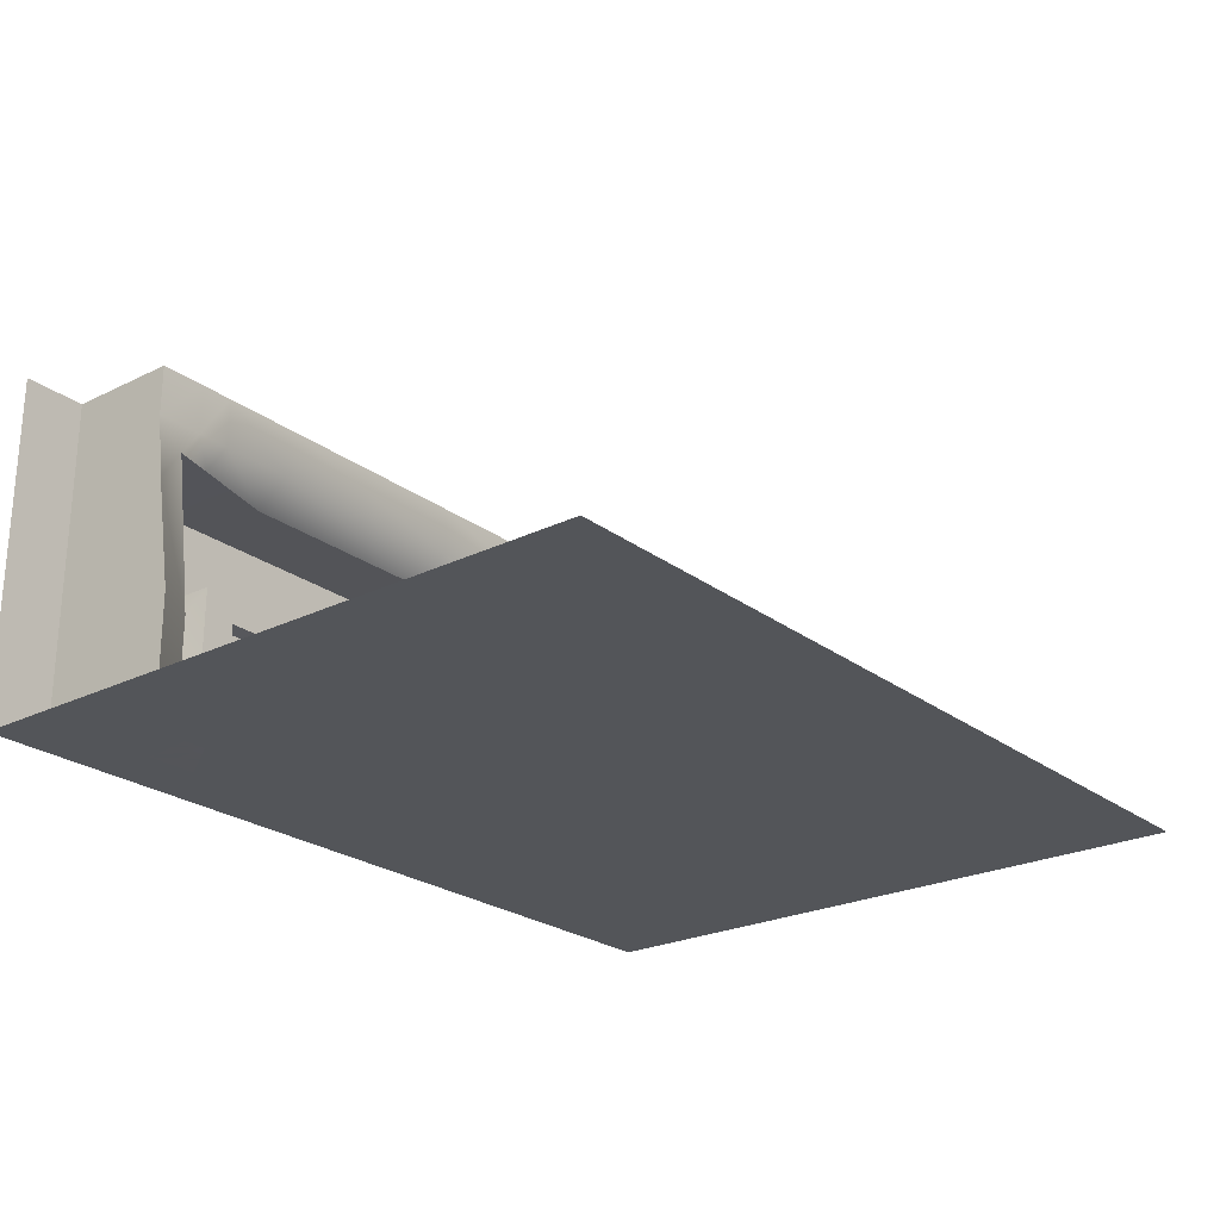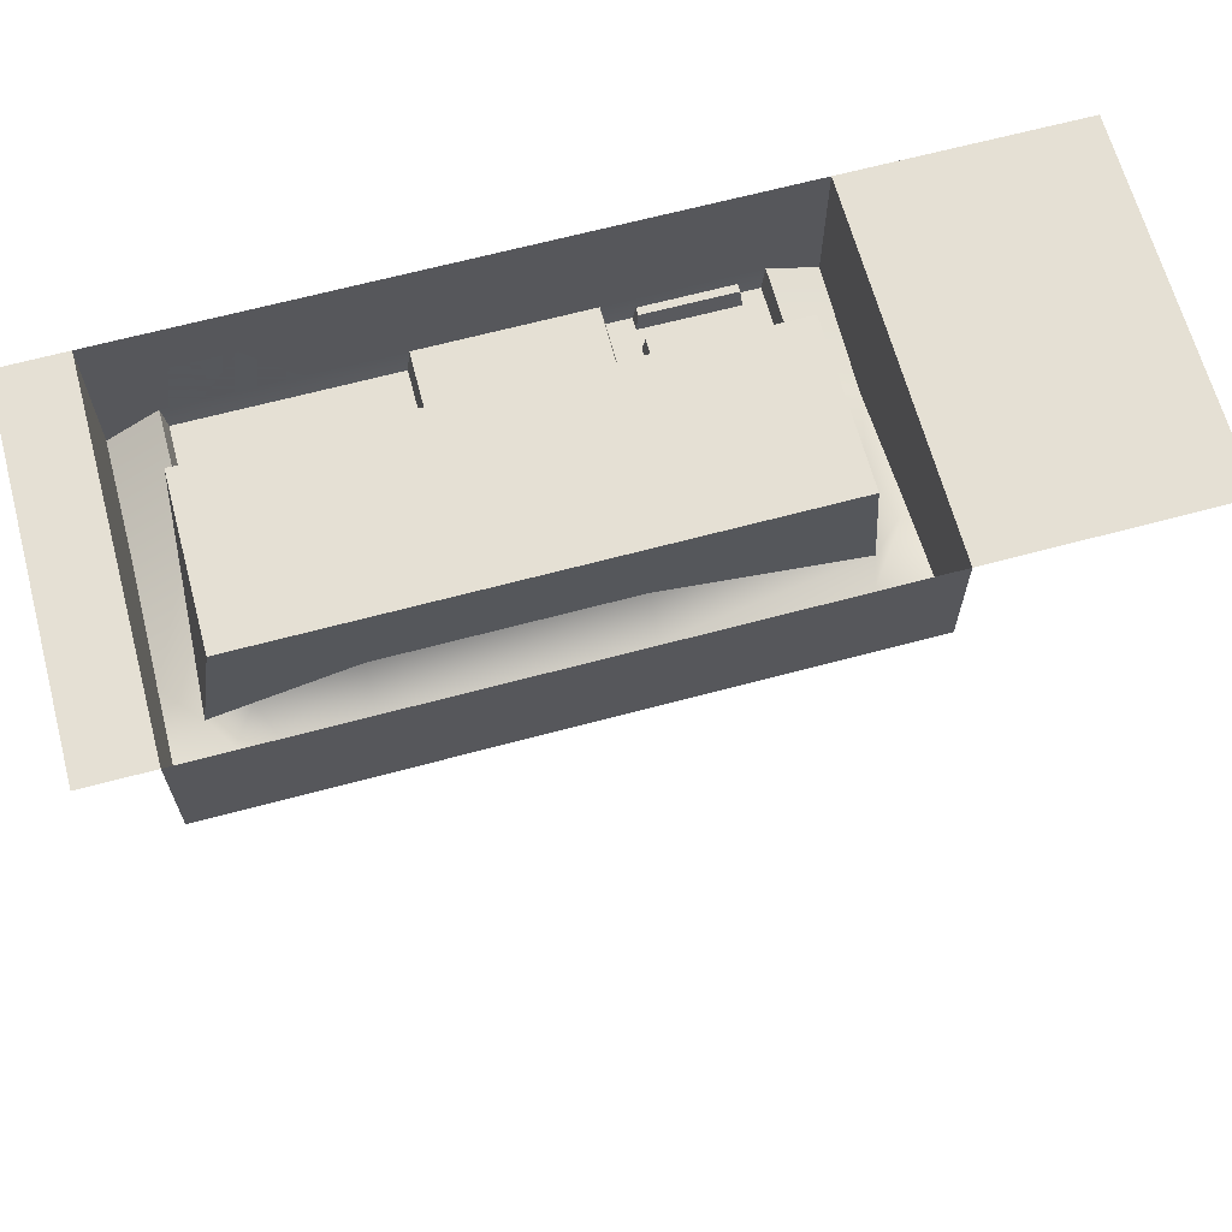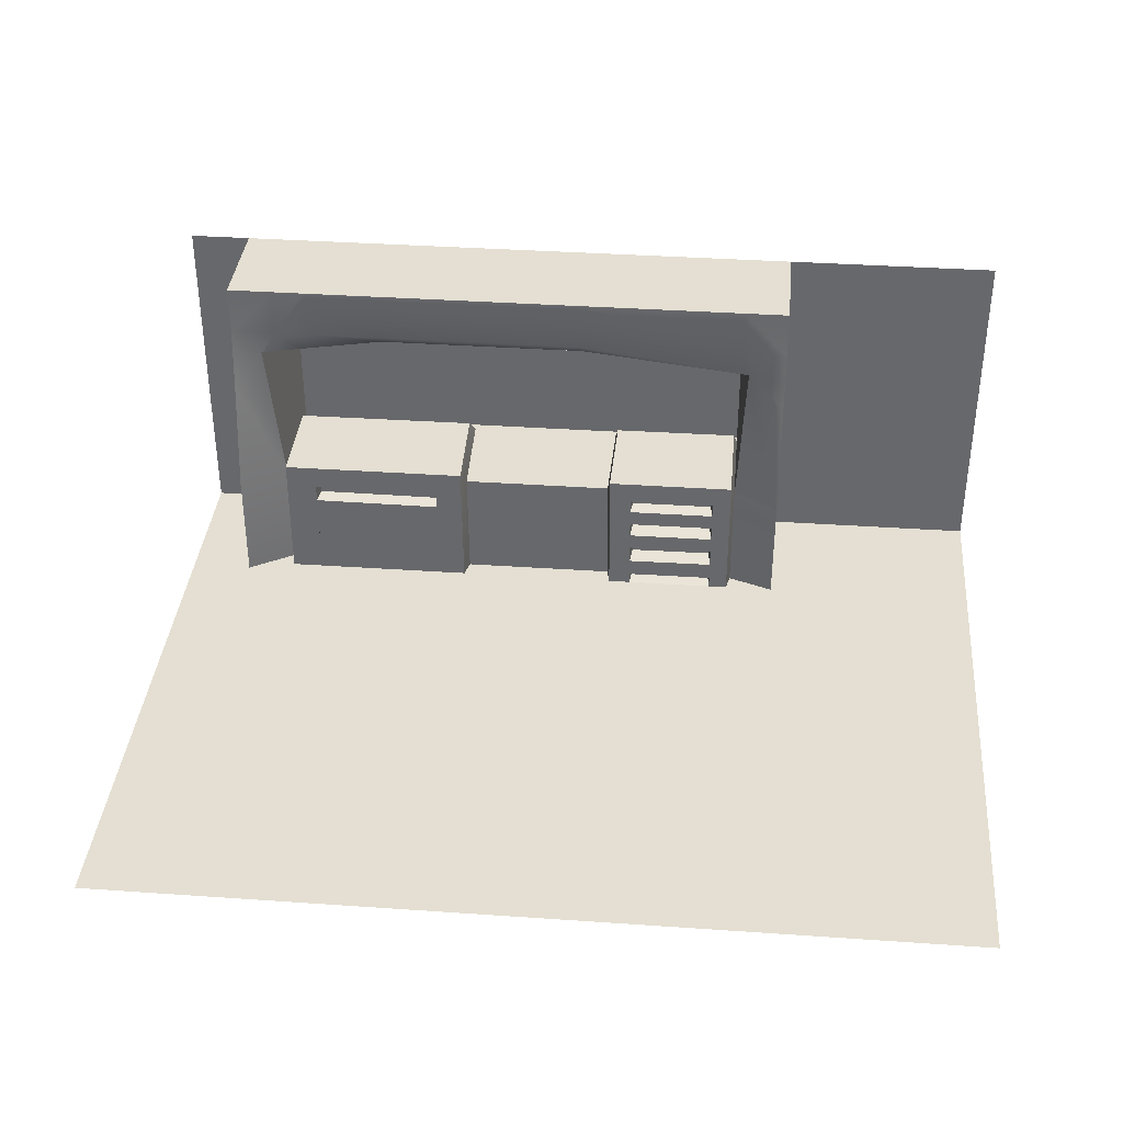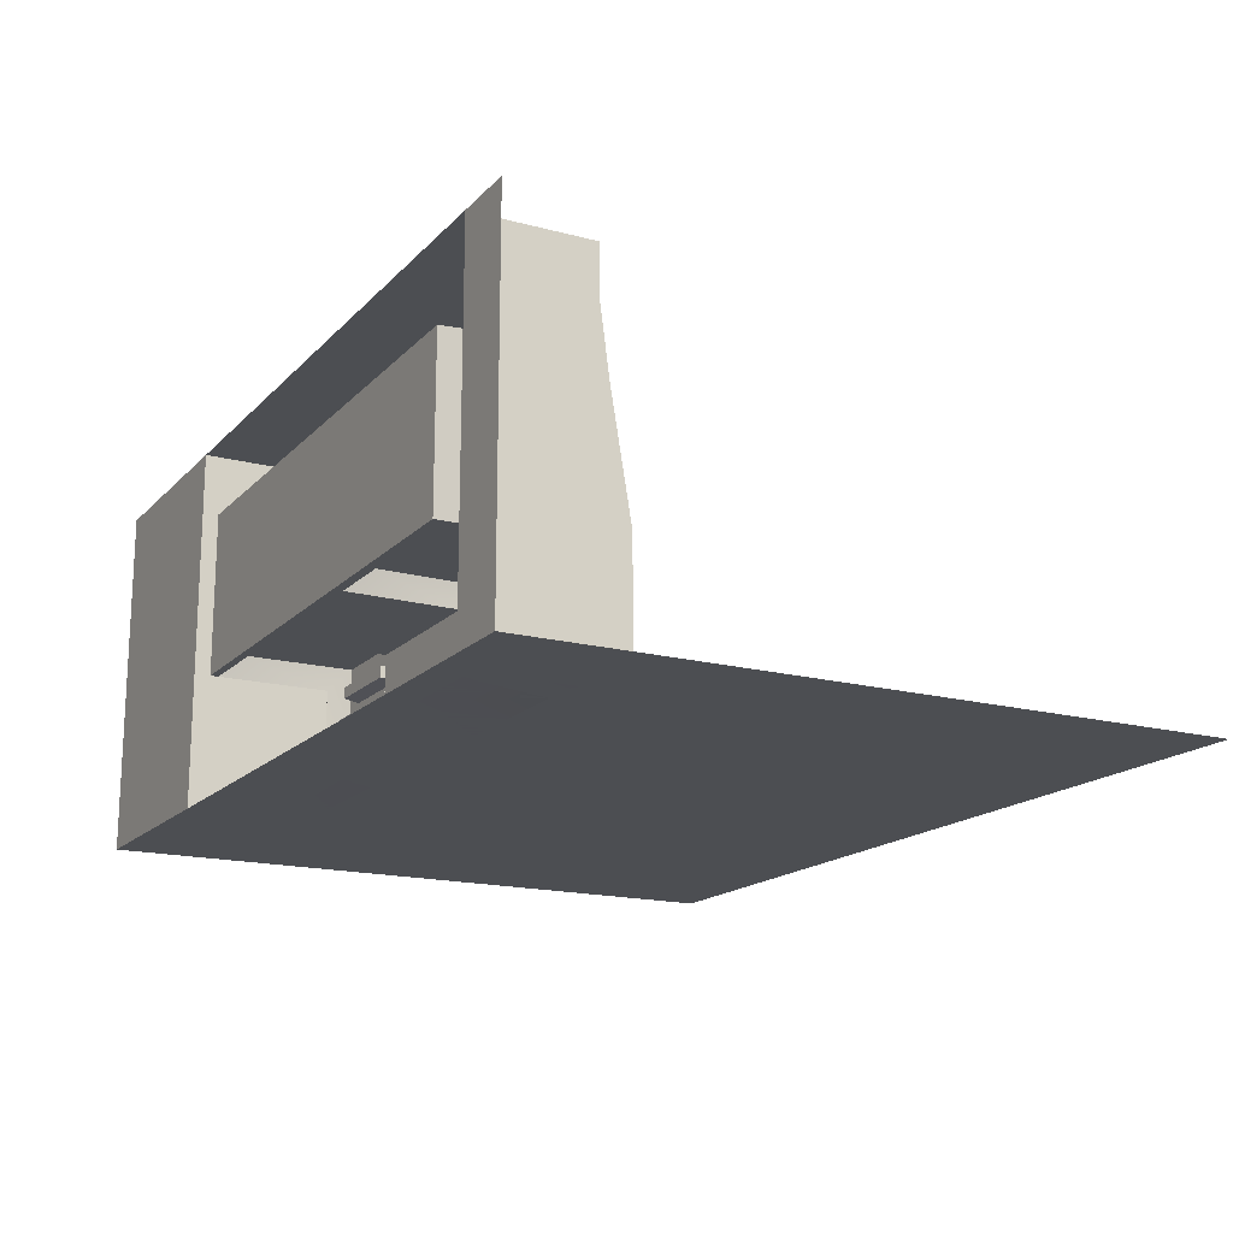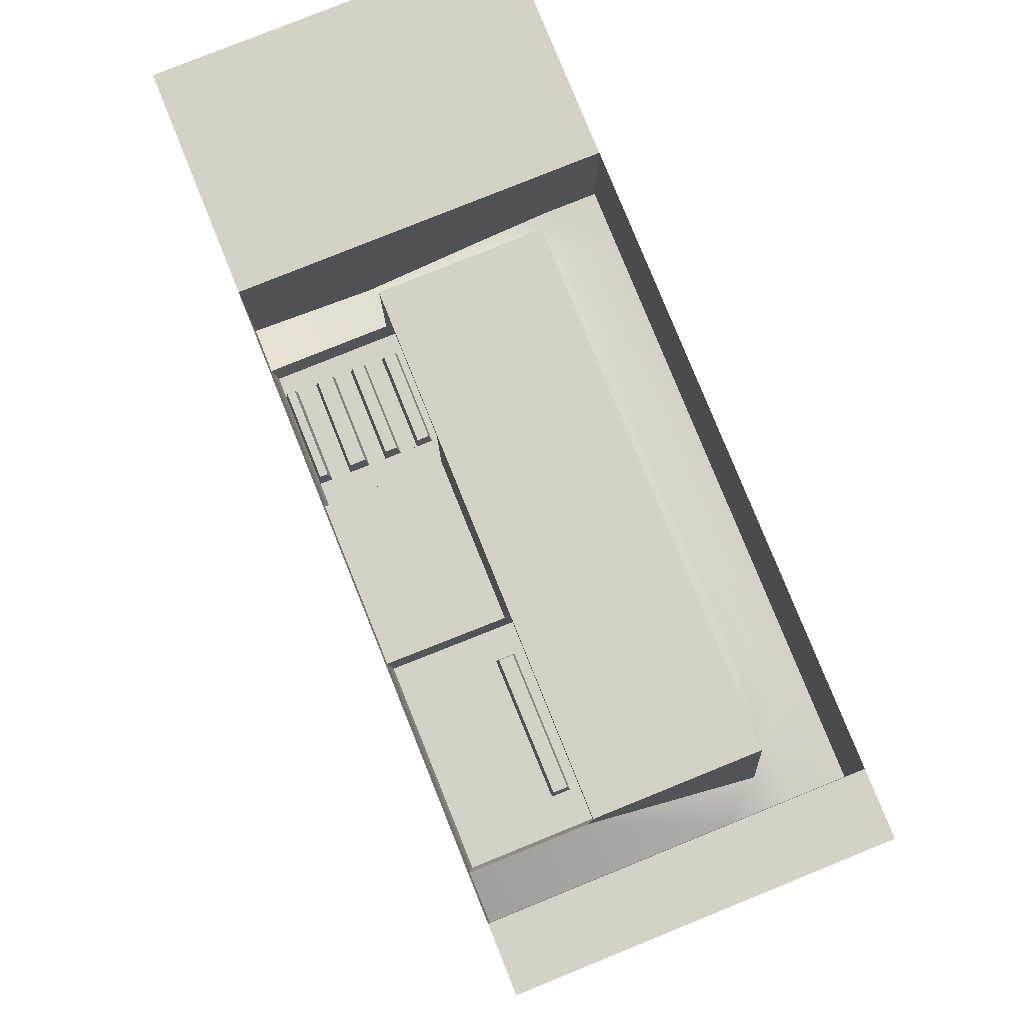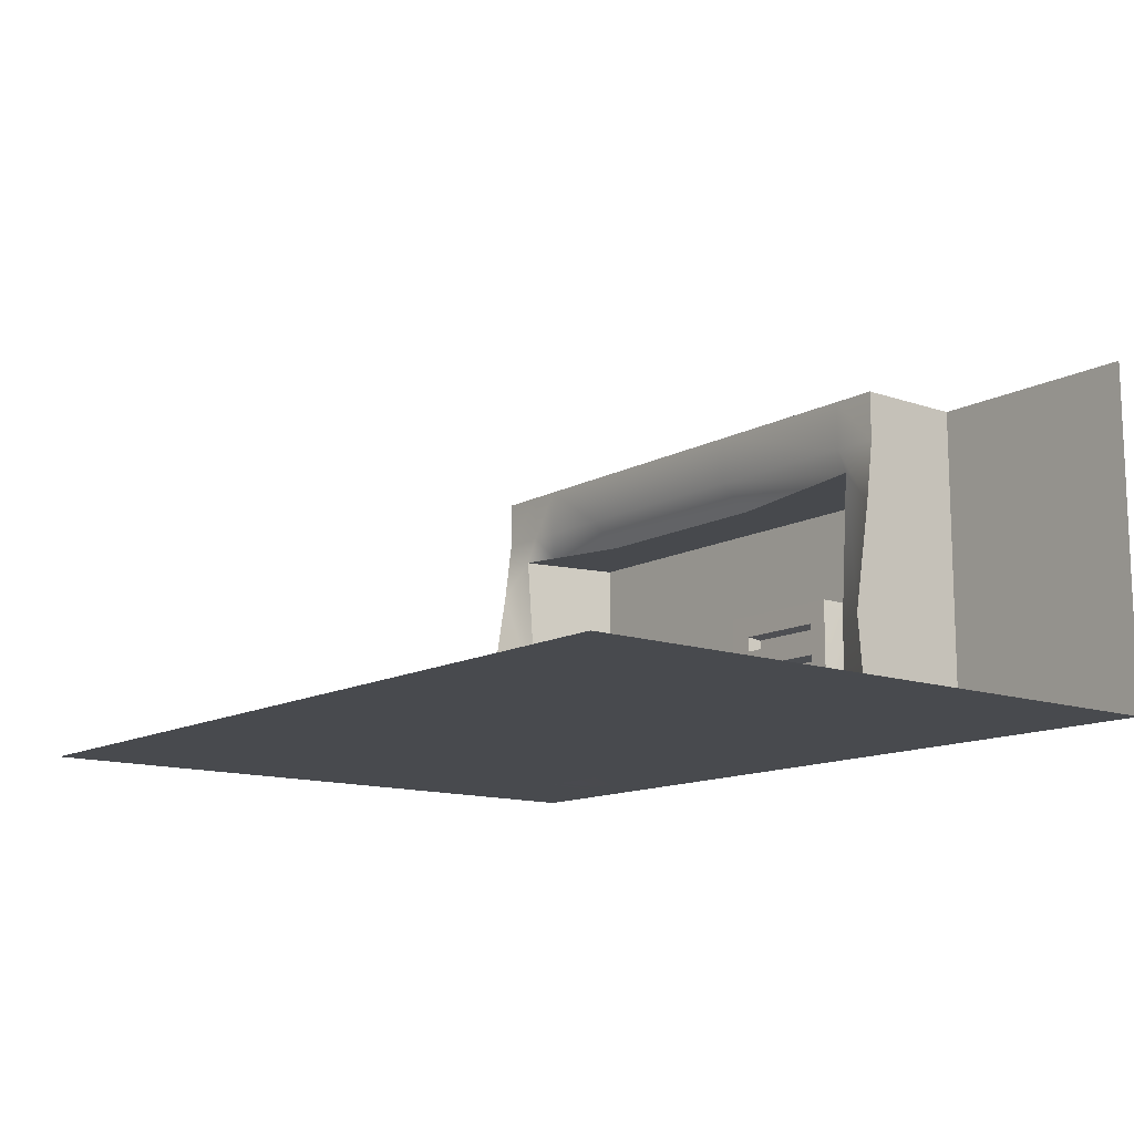
<metadata>
{"format":"obj","ext":"obj","renderer":"f3d","projection":"perspective","resolution":1024,"background":"white","views":[{"elev":-24.1,"azim":129.1,"up":"+Y"},{"elev":65.8,"azim":164.9,"up":"+Z"},{"elev":36.9,"azim":-174.9,"up":"+Y"},{"elev":-16.7,"azim":61.8,"up":"+Y"},{"elev":79.7,"azim":68.0,"up":"+Z"},{"elev":-12.8,"azim":-128.8,"up":"+Y"}]}
</metadata>
<code>
g default
v -11.86 -0.001571 8.926
v 11.86 -0.001571 8.926
v -11.86 9.369 8.926
v 11.86 9.369 8.926
v -11.86 -0.001571 -8.926
v 11.86 -0.001571 -8.926
v 5.93 9.369 8.926
v 5.93 -0.001571 8.926
v 5.93 -0.001571 -8.926
v -1e-06 9.369 8.926
v -1e-06 -0.001571 8.926
v -1e-06 -0.001571 -8.926
v -5.93 9.369 8.926
v -5.93 -0.001571 8.926
v -5.93 -0.001571 -8.926
v 11.86 3.122 8.926
v 5.93 3.122 8.926
v -1e-06 3.122 8.926
v -5.93 3.122 8.926
v -11.86 3.122 8.926
v 11.86 6.246 8.926
v 5.93 7.341 8.926
v -1e-06 7.341 8.926
v -5.93 6.246 8.926
v -11.86 6.246 8.926
v -5.93 8.009 8.926
v -11.86 8.009 8.926
v 11.86 8.009 8.926
v -4.664 9.369 8.926
v -4.664 -0.001571 -8.926
v -4.664 -0.001571 8.926
v -4.664 3.122 8.926
v -4.664 7.341 8.926
v 10.14 8.009 8.926
v 10.14 9.369 8.926
v 10.14 -0.001571 -8.926
v 10.14 -0.001571 8.926
v 10.14 3.122 8.926
v 10.14 6.246 8.926
v 8.854 9.369 8.926
v 8.854 -0.001571 -8.926
v 8.854 -0.001571 8.926
v 8.854 3.122 8.926
v 8.854 7.341 8.926
v -1e-06 9.369 5.826
v -1e-06 8.009 5.826
v 5.93 9.369 5.826
v 5.93 8.009 5.826
v -4.664 8.009 5.826
v -4.664 9.369 5.826
v -1e-06 3.122 5.826
v -1e-06 -0.001571 5.826
v 5.93 -0.001571 5.826
v -4.664 -0.001571 5.826
v -4.664 3.122 5.826
v -1e-06 7.305 6.775
v 5.93 7.305 6.775
v -4.889 7.305 5.881
v -5.93 9.369 5.826
v -5.93 8.009 5.826
v -5.93 3.122 5.069
v -5.93 -0.001571 5.354
v -5.93 6.246 5.59
v 10.14 8.009 5.826
v 8.854 8.009 5.826
v 8.854 9.369 5.826
v 10.14 9.369 5.826
v 8.854 -0.001571 5.826
v 8.854 3.122 5.826
v 10.14 3.122 5.069
v 10.14 -0.001571 5.047
v 9.325 7.305 5.888
v 10.14 6.246 5.59
v 3.49 3.122 8.926
v 3.391 3.122 5.826
v -0.93 3.122 8.926
v -0.8687 3.122 5.826
v 8.854 3.122 8.658
v 5.93 3.122 8.671
v 3.466 3.122 8.682
v -1e-06 3.122 8.698
v -0.9157 3.122 8.702
v -4.664 3.122 8.718
v -0.8979 -0.001571 5.826
v 3.363 -0.001571 5.826
v -4.564 0.09843 5.226
v -4.564 3.722 5.226
v -0.9687 3.722 5.225
v -0.9969 0.09843 5.226
v -1.014 3.722 8.104
v -4.564 3.722 8.12
v 5.93 3.722 5.226
v 5.93 0.09843 5.226
v 8.754 3.722 5.226
v 8.754 0.09843 5.226
v 8.754 3.722 8.06
v 5.929 3.722 8.073
v 3.563 3.722 8.083
v 3.491 3.722 5.224
v 3.463 0.09755 5.226
v -1.547 -0.001571 5.826
v -1.612 0.09843 5.226
v -1.589 3.722 5.225
v -1.626 3.722 8.106
v -1.562 3.122 8.704
v -1.574 3.122 8.926
v -4.114 -0.001571 5.826
v -4.043 0.09843 5.226
v -4.039 3.722 5.226
v -4.045 3.722 8.117
v -4.116 3.122 8.716
v -4.118 3.122 8.926
v 4.155 -0.001571 5.826
v 4.225 0.09782 5.226
v 4.244 3.722 5.225
v 4.294 3.722 8.08
v 4.227 3.122 8.679
v 4.243 3.122 8.926
v 7.951 -0.001571 -8.926
v 7.951 -0.001571 8.926
v 7.951 -0.001571 5.826
v 7.882 0.09843 5.226
v 7.882 3.722 5.226
v 7.882 3.722 8.064
v 7.951 3.122 8.662
v 7.951 3.122 8.926
v 7.951 7.341 8.926
v 8.277 7.305 6.162
v 7.951 8.009 5.826
v 7.951 9.369 5.826
v 7.951 9.369 8.926
v 7.882 3.047 5.226
v 5.93 3.04 5.226
v 4.24 3.034 5.225
v 7.882 2.566 5.226
v 5.93 2.553 5.226
v 4.237 2.543 5.225
v -1.593 3.133 5.225
v -4.039 3.136 5.226
v -1.595 2.722 5.225
v -4.04 2.723 5.226
v 7.822 2.625 5.626
v 5.929 2.613 5.626
v 5.93 2.98 5.626
v 7.822 2.987 5.626
v 4.297 2.602 5.625
v 4.3 2.974 5.625
v -1.655 2.782 5.625
v -3.98 2.783 5.626
v -3.979 3.076 5.626
v -1.653 3.074 5.625
v -1.598 2.277 5.225
v -4.04 2.275 5.226
v -1.601 1.863 5.226
v -4.041 1.865 5.226
v -1.604 1.425 5.226
v -4.041 1.432 5.226
v -1.607 0.9079 5.226
v -4.042 0.9202 5.226
v -1.61 0.4144 5.226
v -4.042 0.4202 5.226
v -1.66 1.923 5.726
v -3.981 1.925 5.726
v -3.98 2.215 5.726
v -1.658 2.218 5.725
v -1.667 0.9683 5.726
v -3.982 0.98 5.726
v -3.981 1.372 5.726
v -1.664 1.366 5.726
v -3.983 0.1584 5.726
v -3.982 0.3602 5.726
v -1.67 0.3548 5.726
v -1.672 0.1585 5.726
v 7.882 2.209 5.226
v 5.93 2.209 5.226
v 4.236 2.209 5.225
v 7.882 1.887 5.226
v 5.93 1.883 5.226
v 4.234 1.88 5.225
v 7.882 1.604 5.226
v 5.93 1.603 5.226
v 4.233 1.602 5.225
v 7.882 1.304 5.226
v 5.93 1.305 5.226
v 4.231 1.306 5.226
v 7.882 0.9643 5.226
v 5.93 0.9603 5.226
v 4.229 0.9568 5.226
g space_ship_room
f 27 3 13 26
f 5 1 14 15
f 28 34 35 4
f 36 37 2 6
f 46 45 47 48
f 12 11 8 9
f 49 50 45 46
f 30 31 11 12
f 37 38 16 2
f 52 51 75 85
f 102 160 158 156 154 152 140 138 103 88 89
f 1 20 19 14
f 38 39 21 16
f 18 23 22 17 118 74
f 32 33 23 18 76 106 112
f 20 25 24 19
f 56 46 48 57
f 58 49 46 56
f 25 27 26 24
f 39 34 28 21
f 60 59 50 49
f 15 14 31 30
f 62 61 55 54
f 61 63 58 55
f 63 60 49 58
f 64 65 66 67
f 41 42 37 36
f 68 69 70 71
f 69 72 73 70
f 72 65 64 73
f 65 129 130 66
f 119 120 42 41
f 122 186 183 180 177 174 135 132 123 94 95
f 126 127 44 43
f 128 129 65 72
f 10 7 47 45
f 29 10 45 50
f 18 74 80 81
f 8 11 52 85 113 53
f 106 76 82 105
f 11 31 54 107 101 84 52
f 22 23 56 57
f 23 33 58 56
f 26 13 59 60
f 13 29 50 59
f 14 19 61 62
f 31 14 62 54
f 19 24 63 61
f 33 32 83 55 58
f 24 26 60 63
f 40 35 67 66
f 35 34 64 67
f 38 37 71 70
f 37 42 68 71
f 43 44 72 69 78
f 39 38 70 73
f 34 39 73 64
f 131 40 66 130
f 126 43 78 125
f 42 120 121 68
f 44 127 128 72
f 79 117 118 17
f 81 82 76 18
f 124 96 94 123
f 115 116 97 92
f 81 80 75 51
f 77 82 81 51
f 104 90 88 103
f 84 77 51 52
f 133 134 115 92
f 54 55 87 86
f 77 84 89 88
f 84 101 102 89
f 105 82 90 104
f 82 77 88 90
f 55 83 91 87
f 69 68 95 94
f 68 121 122 95
f 125 78 96 124
f 78 69 94 96
f 75 80 98 99
f 117 79 97 116
f 85 75 99 100
f 53 113 114 93
f 101 107 108 102
f 138 139 109 103
f 110 104 103 109
f 111 105 104 110
f 112 106 105 111
f 107 54 86 108
f 86 87 109 139 141 153 155 157 159 161 108
f 91 110 109 87
f 83 111 110 91
f 32 112 111 83
f 113 85 100 114
f 100 99 115 134 137 176 179 182 185 188 114
f 99 98 116 115
f 80 117 116 98
f 118 117 80 74
f 9 8 120 119
f 121 120 8 53
f 122 121 53 93
f 132 133 92 123
f 97 124 123 92
f 79 125 124 97
f 17 126 125 79
f 17 22 127 126
f 128 127 22 57
f 57 48 129 128
f 130 129 48 47
f 7 131 130 47
f 142 143 144 145
f 143 146 147 144
f 174 175 136 135
f 175 176 137 136
f 148 149 150 151
f 152 153 141 140
f 135 136 143 142
f 133 132 145 144
f 132 135 142 145
f 136 137 146 143
f 137 134 147 146
f 134 133 144 147
f 140 141 149 148
f 141 139 150 149
f 139 138 151 150
f 138 140 148 151
f 162 163 164 165
f 156 157 155 154
f 166 167 168 169
f 160 161 159 158
f 170 171 172 173
f 154 155 163 162
f 155 153 164 163
f 153 152 165 164
f 152 154 162 165
f 158 159 167 166
f 159 157 168 167
f 157 156 169 168
f 156 158 166 169
f 108 161 171 170
f 161 160 172 171
f 160 102 173 172
f 102 108 170 173
f 177 178 175 174
f 178 179 176 175
f 180 181 178 177
f 181 182 179 178
f 183 184 181 180
f 184 185 182 181
f 186 187 184 183
f 187 188 185 184
f 93 187 186 122
f 114 188 187 93

</code>
